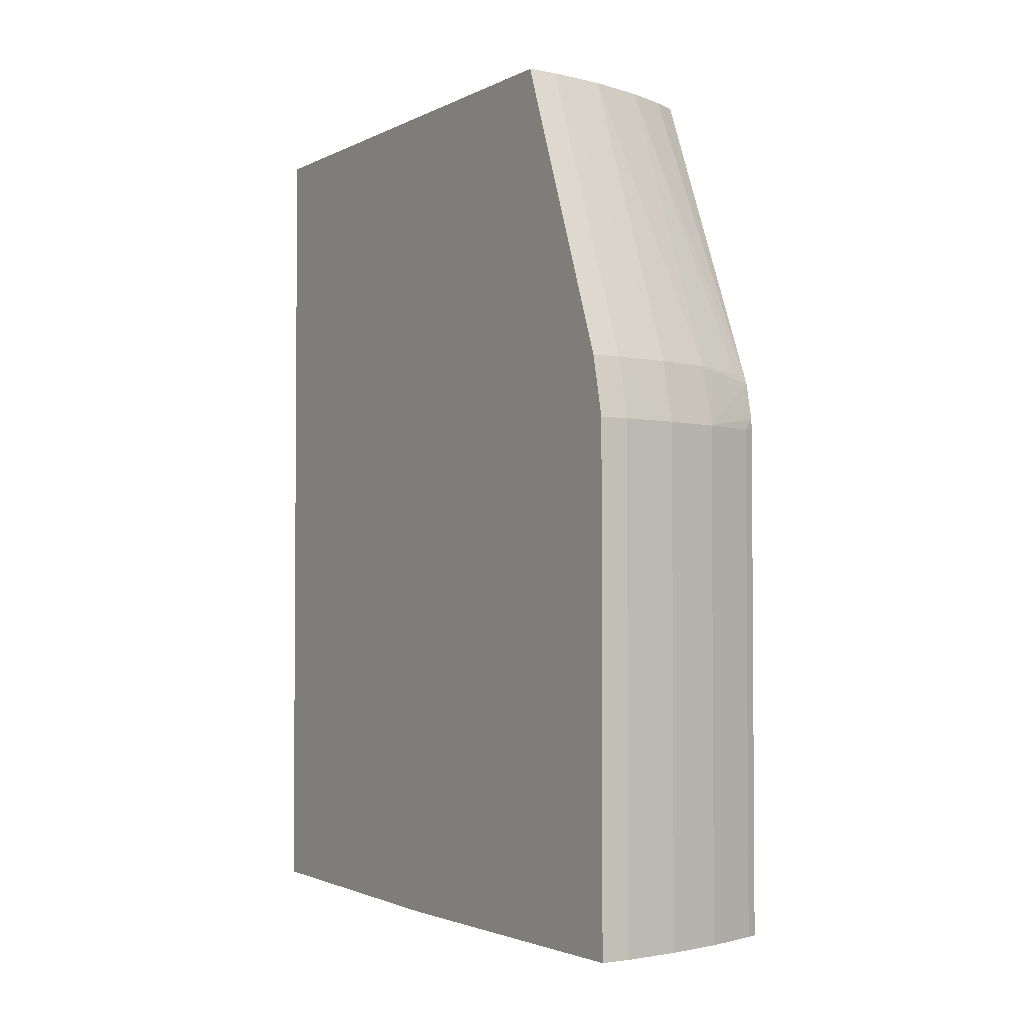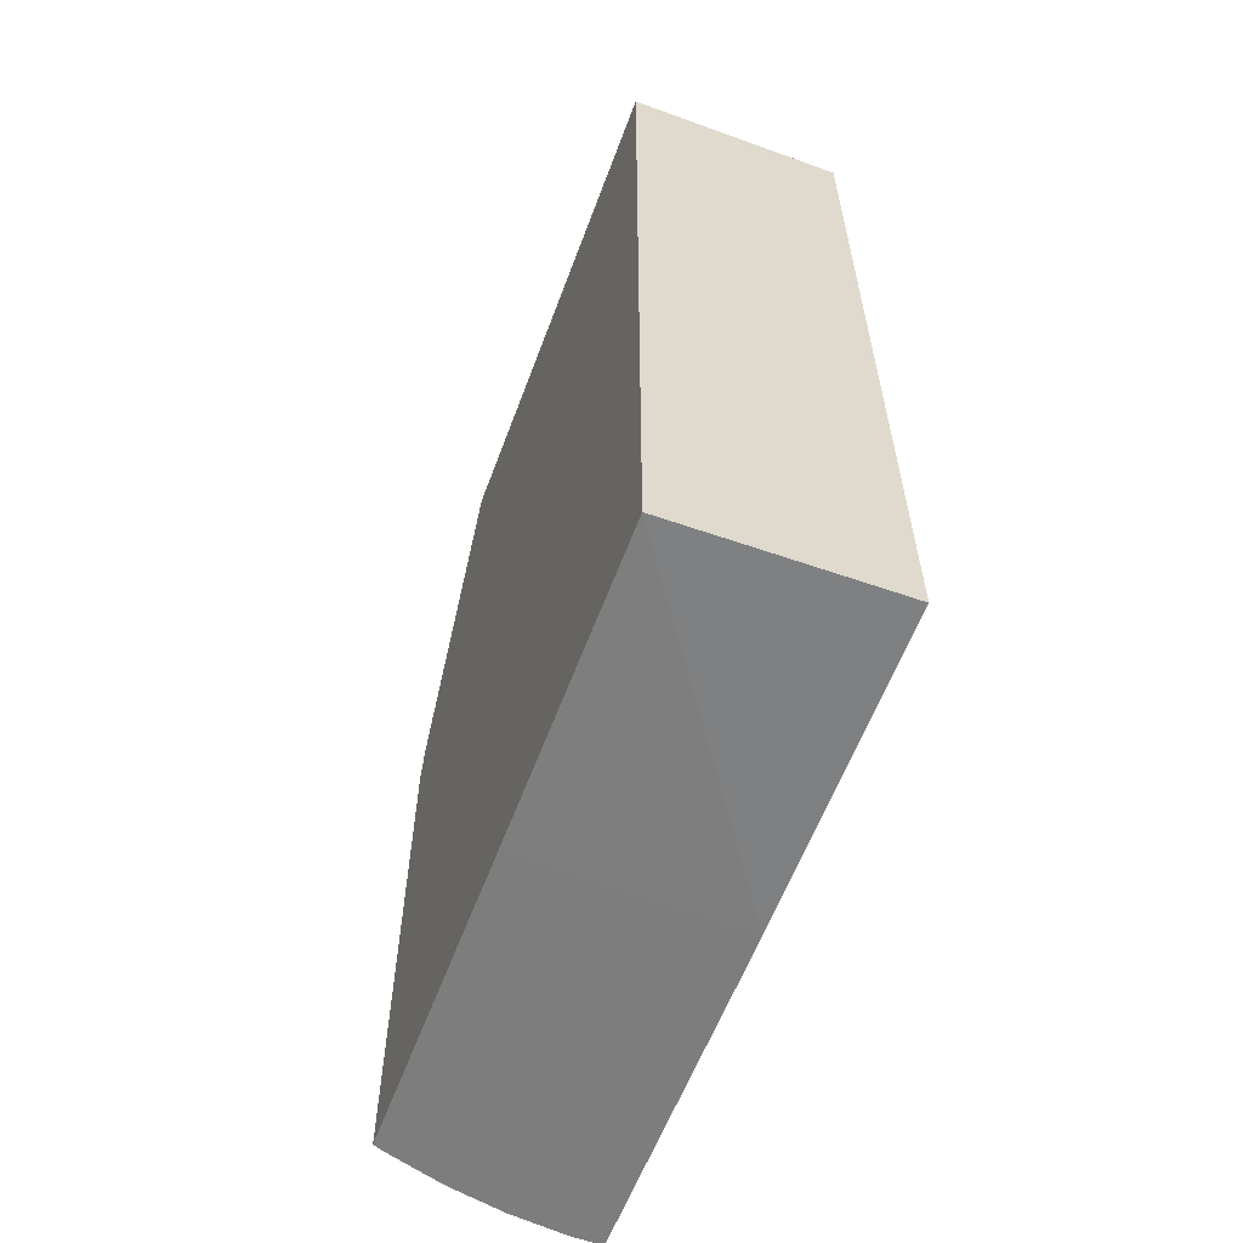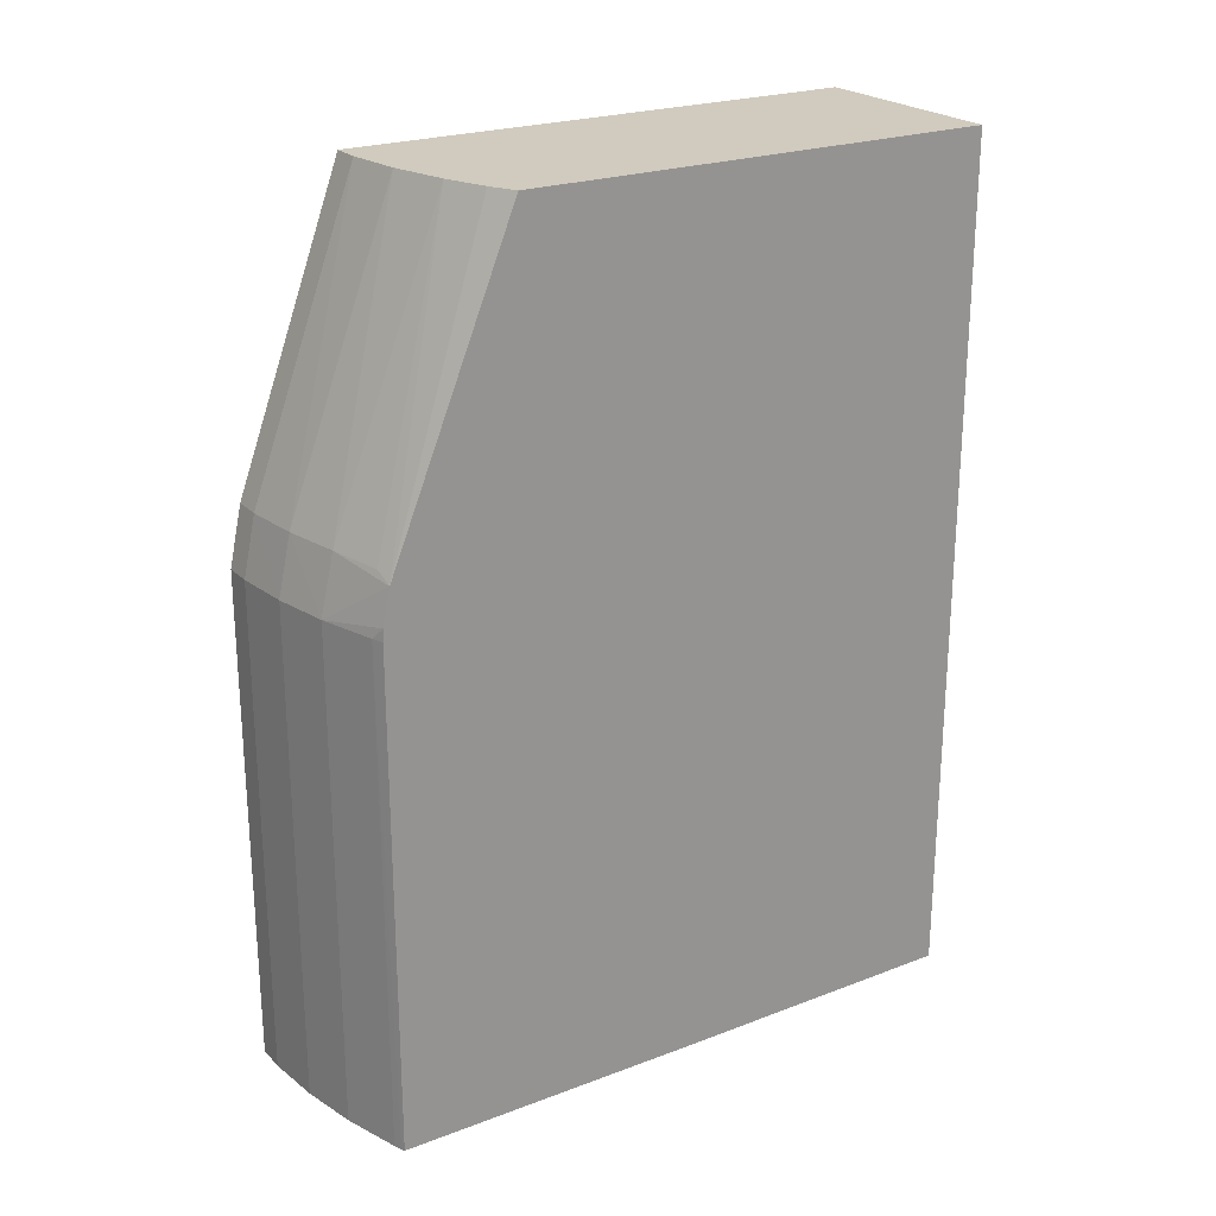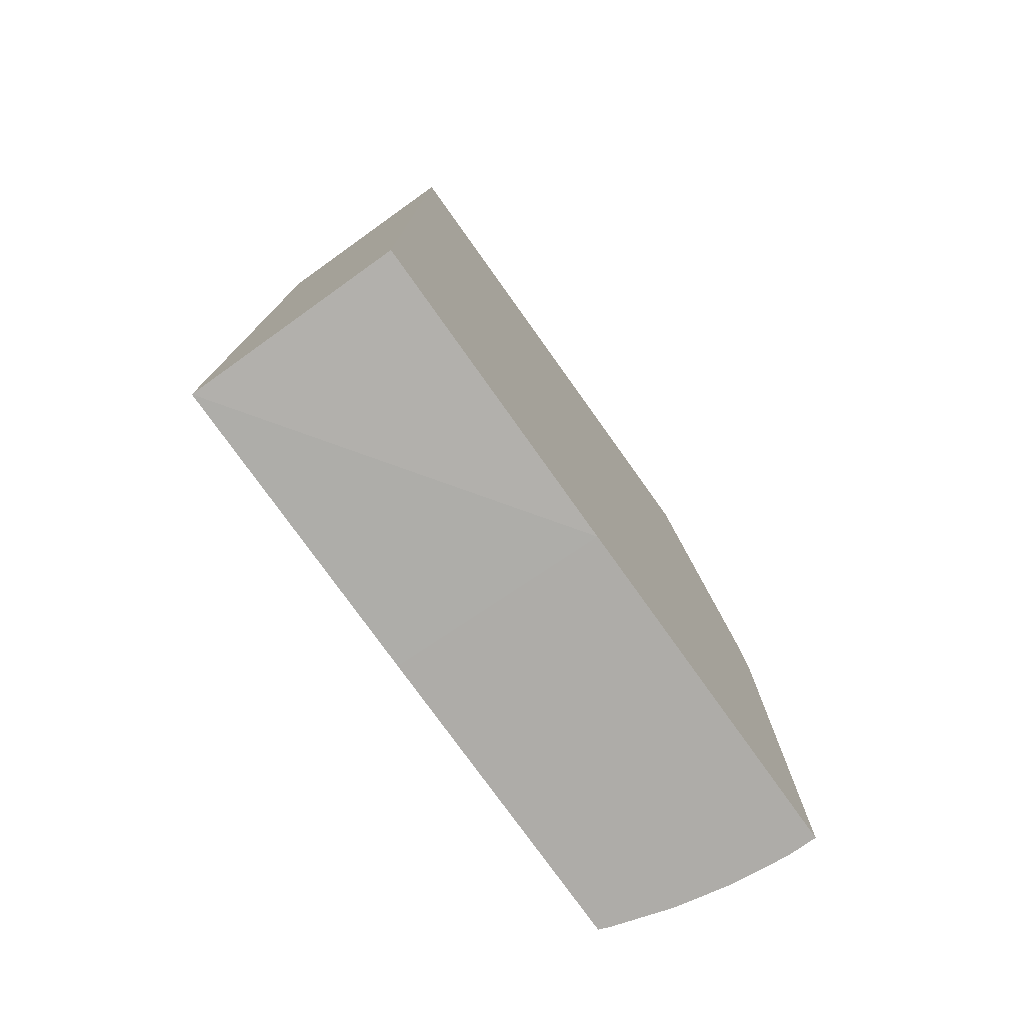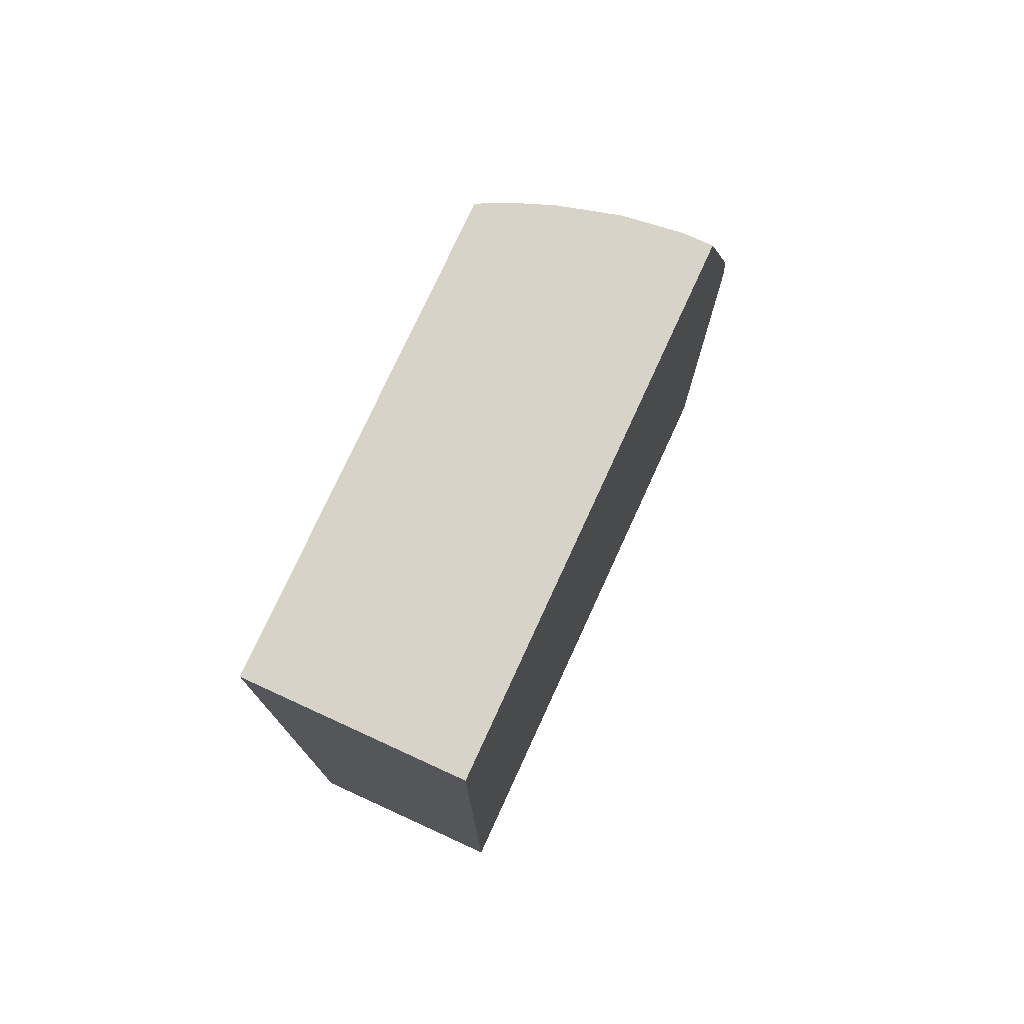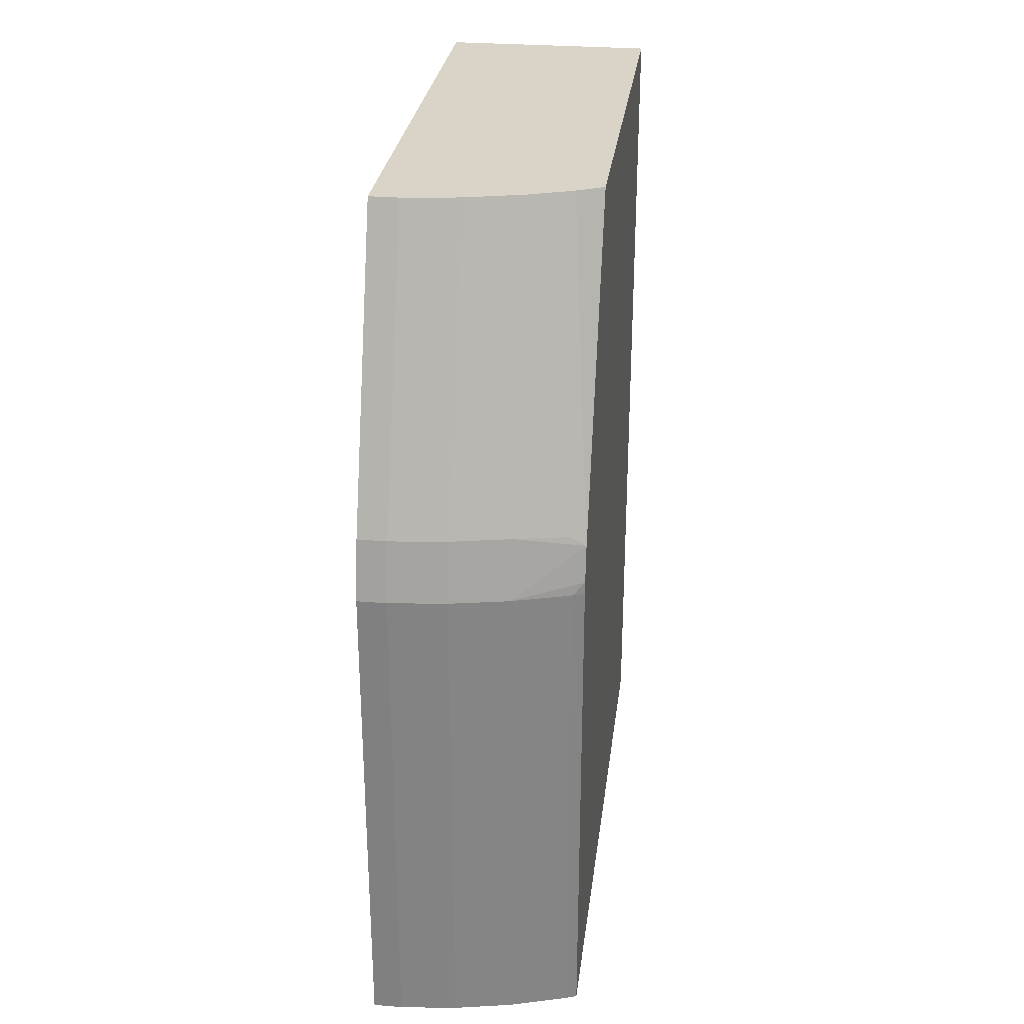
<metadata>
{"format":"obj","ext":"obj","renderer":"f3d","projection":"perspective","resolution":1024,"background":"white","views":[{"elev":-2.6,"azim":147.9,"up":"+Y"},{"elev":-59.1,"azim":-20.4,"up":"+Y"},{"elev":23.3,"azim":-122.4,"up":"+Y"},{"elev":-76.9,"azim":35.5,"up":"+Y"},{"elev":76.0,"azim":24.6,"up":"+Y"},{"elev":28.7,"azim":-172.7,"up":"+Y"}]}
</metadata>
<code>
o tool1_collision_geom_8
v -0.03548 -0.1011 0.0206
v -0.03548 -0.1011 0.01014
v -0.03968 -0.1011 0.0206
v -0.03548 -0.118 0.0206
v -0.03605 -0.1011 0.01014
v -0.03548 -0.107 0.007966
v -0.03968 -0.1011 0.01118
v -0.03968 -0.1181 0.0206
v -0.03548 -0.1181 0.01455
v -0.03716 -0.1011 0.01029
v -0.03605 -0.107 0.007966
v -0.03719 -0.107 0.008096
v -0.03548 -0.1076 0.007836
v -0.03916 -0.1011 0.01091
v -0.03968 -0.1072 0.008676
v -0.03968 -0.1181 0.01467
v -0.03548 -0.1181 0.007711
v -0.03719 -0.1011 0.01029
v -0.03548 -0.1081 0.007711
v -0.03605 -0.1081 0.007712
v -0.03719 -0.1081 0.007838
v -0.03832 -0.1081 0.008074
v -0.03832 -0.107 0.008342
v -0.03832 -0.1011 0.0106
v -0.03934 -0.107 0.008636
v -0.03968 -0.1079 0.00853
v -0.03968 -0.1181 0.008517
v -0.03605 -0.1181 0.007712
v -0.03667 -0.1181 0.00778
v -0.03719 -0.1181 0.007838
v -0.03945 -0.1081 0.008429
v -0.03832 -0.1181 0.008074
v -0.03968 -0.1081 0.008517
v -0.0396 -0.1181 0.008487
v -0.03945 -0.1181 0.008429
f 1 2 5
f 1 5 10
f 1 10 18
f 1 18 24
f 1 24 14
f 1 14 7
f 1 7 3
f 1 3 8
f 1 8 4
f 1 4 9
f 1 9 17
f 1 17 19
f 1 19 13
f 1 13 6
f 1 6 2
f 2 6 11
f 2 11 5
f 3 7 15
f 3 15 26
f 3 26 33
f 3 33 27
f 3 27 16
f 3 16 8
f 4 8 9
f 5 11 12
f 5 12 10
f 6 13 11
f 7 14 15
f 8 16 9
f 9 16 27
f 9 27 34
f 9 34 35
f 9 35 32
f 9 32 30
f 9 30 29
f 9 29 28
f 9 28 17
f 10 12 18
f 11 13 19
f 11 19 20
f 11 20 21
f 11 21 12
f 12 21 22
f 12 22 23
f 12 23 18
f 14 24 15
f 15 25 23
f 15 23 22
f 15 22 26
f 15 24 25
f 17 28 20
f 17 20 19
f 18 23 24
f 20 28 29
f 20 29 21
f 21 29 30
f 21 30 32
f 21 32 22
f 22 31 26
f 22 32 35
f 22 35 31
f 23 25 24
f 26 31 33
f 27 33 34
f 31 35 34
f 31 34 33

</code>
